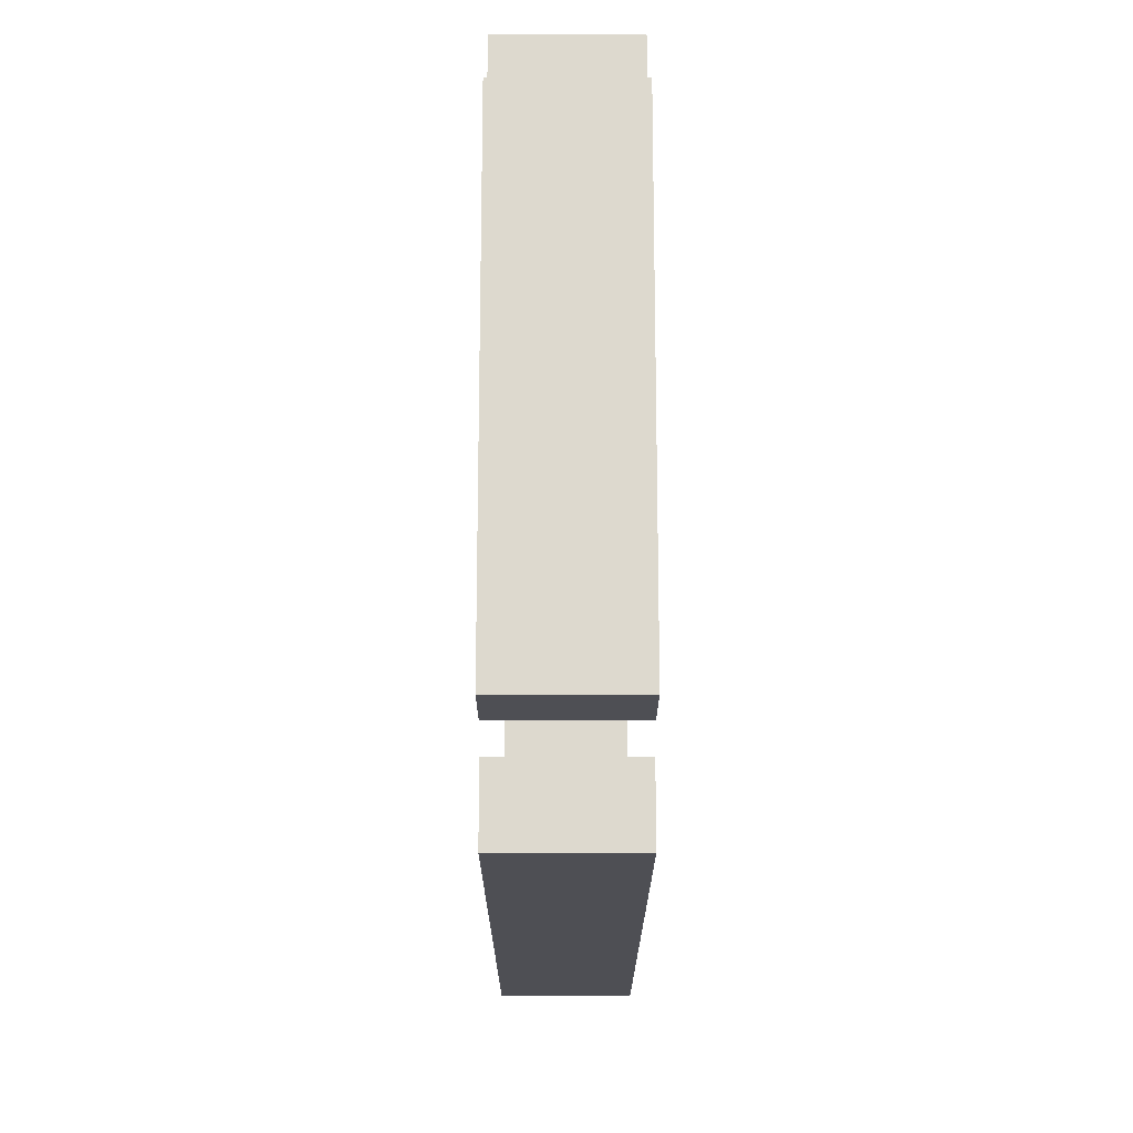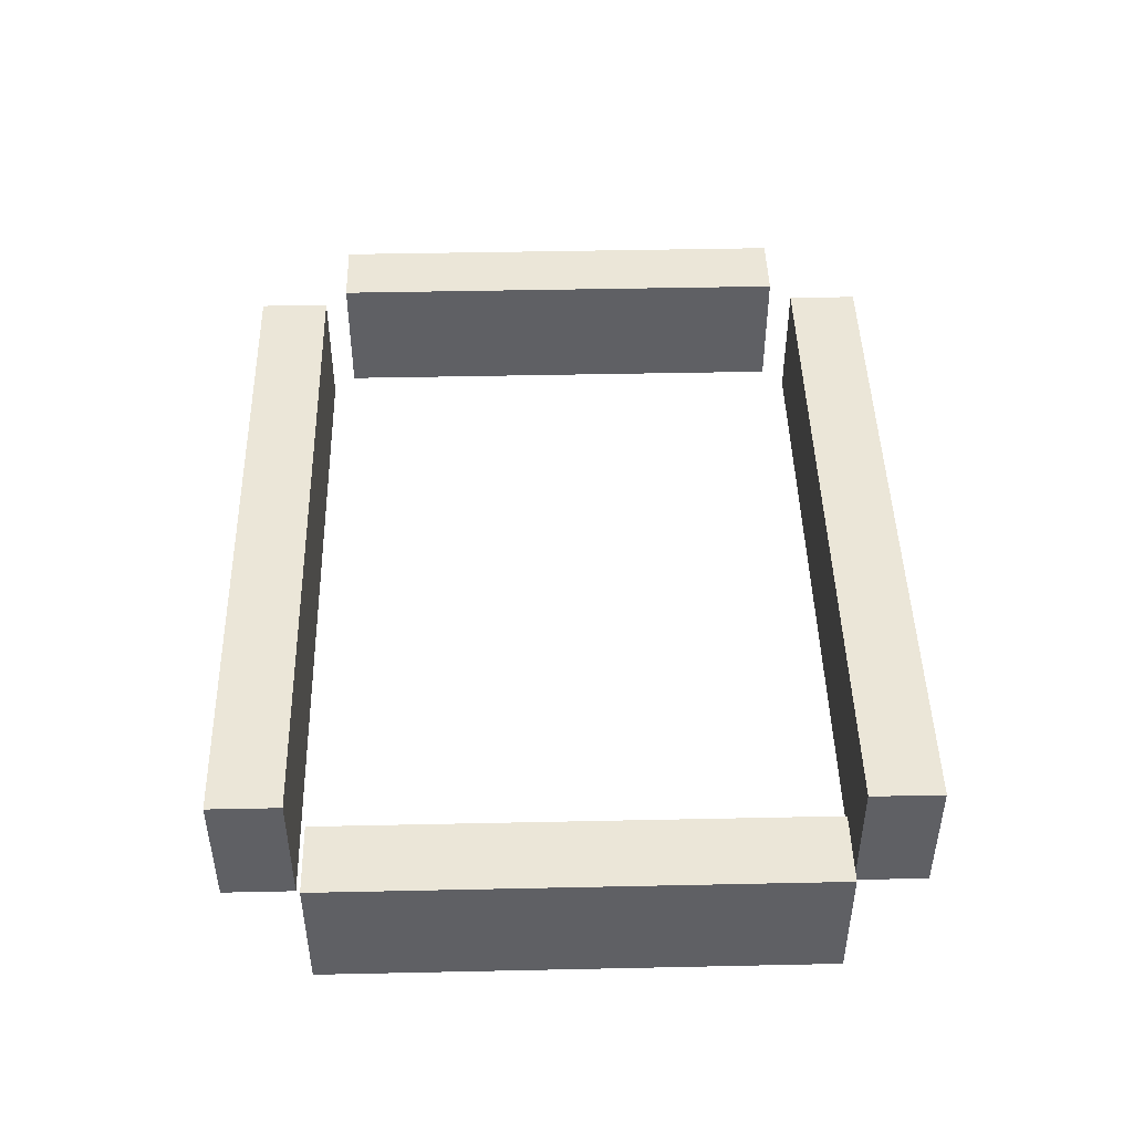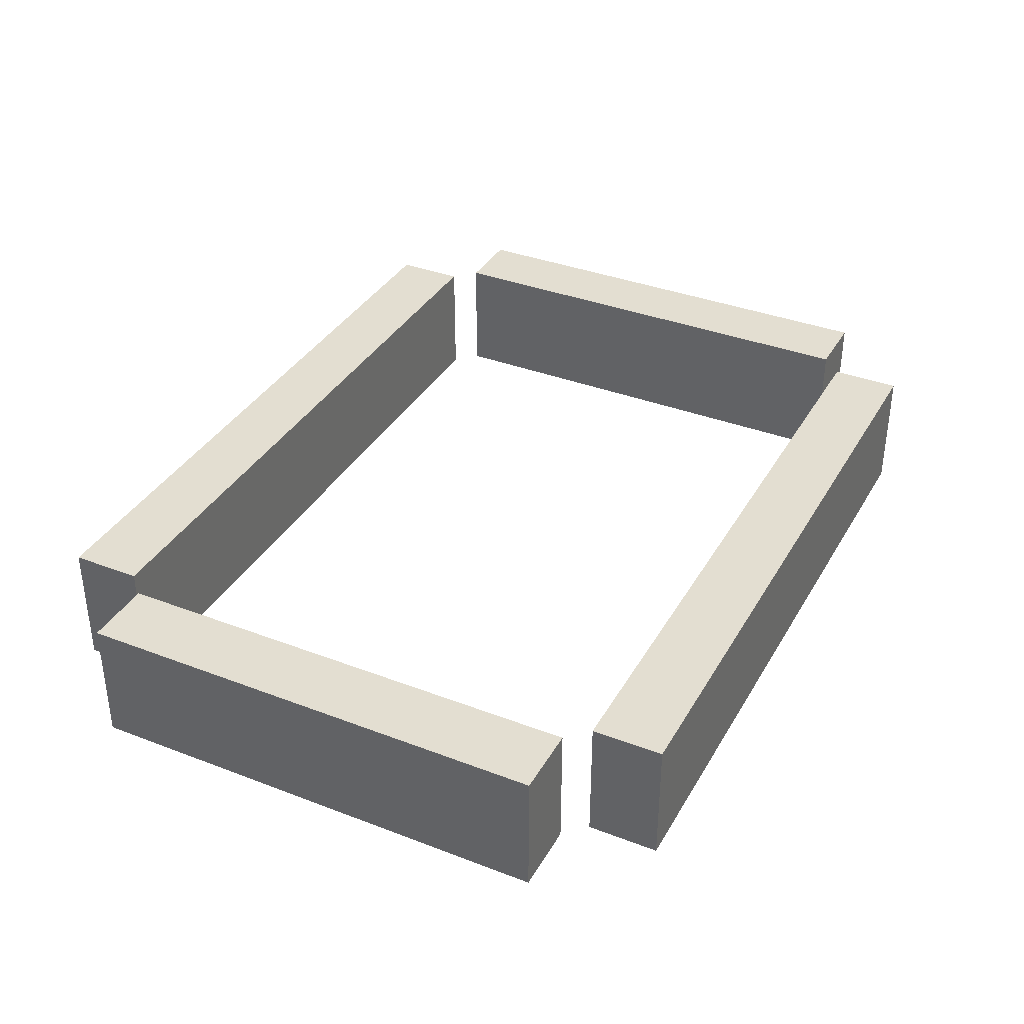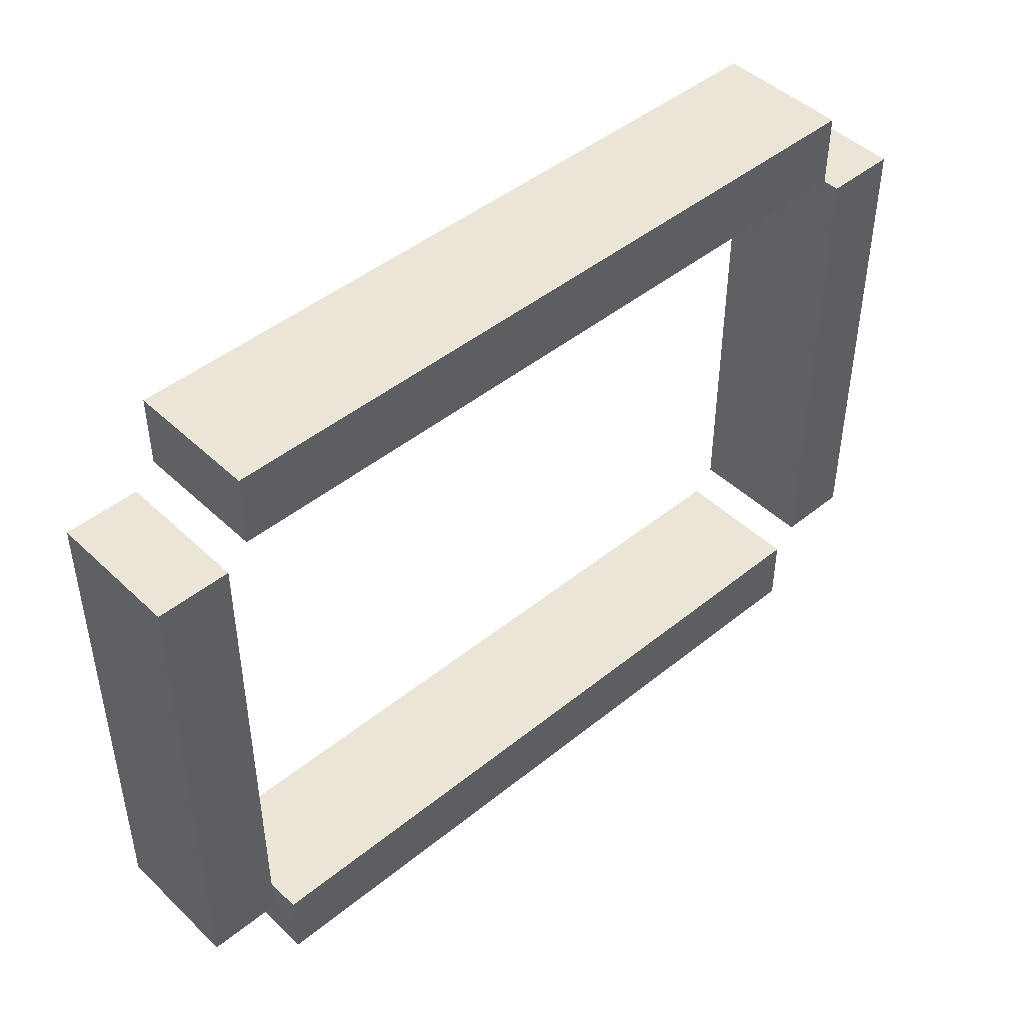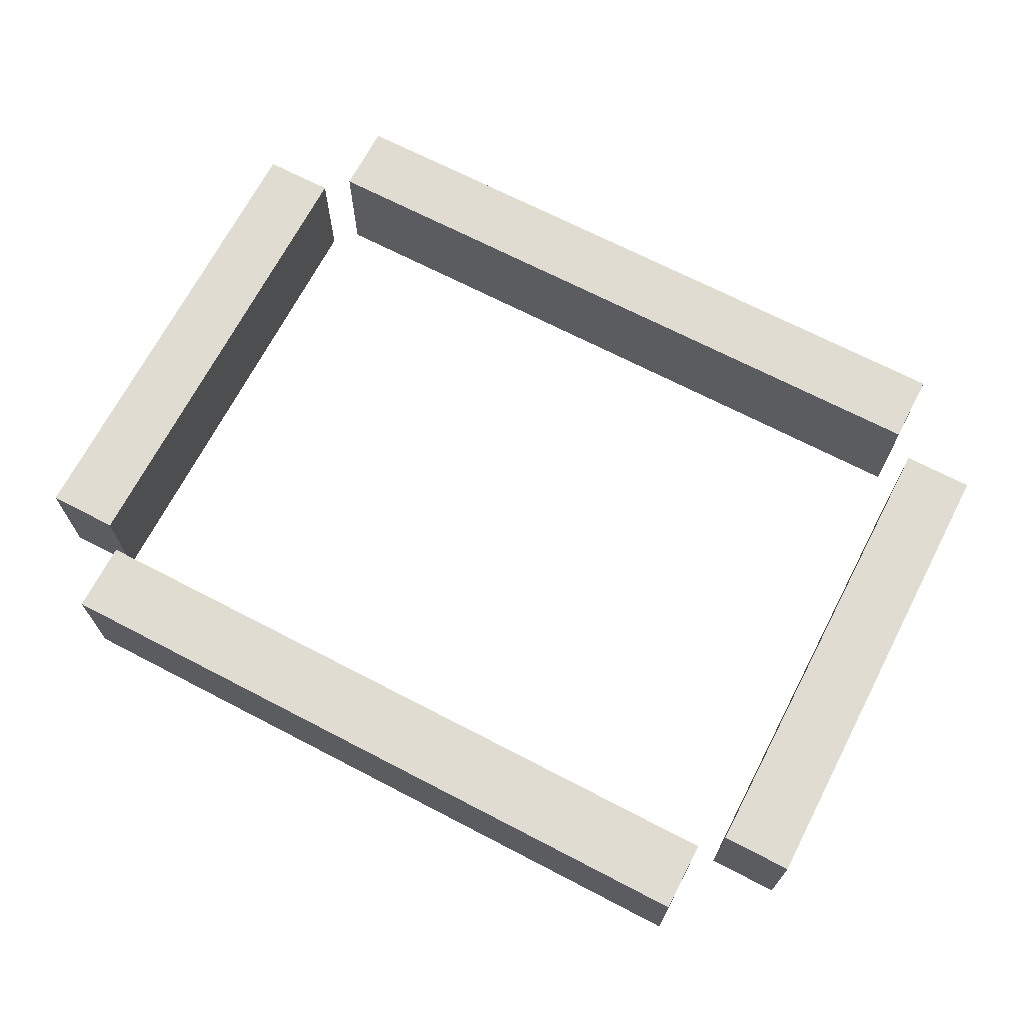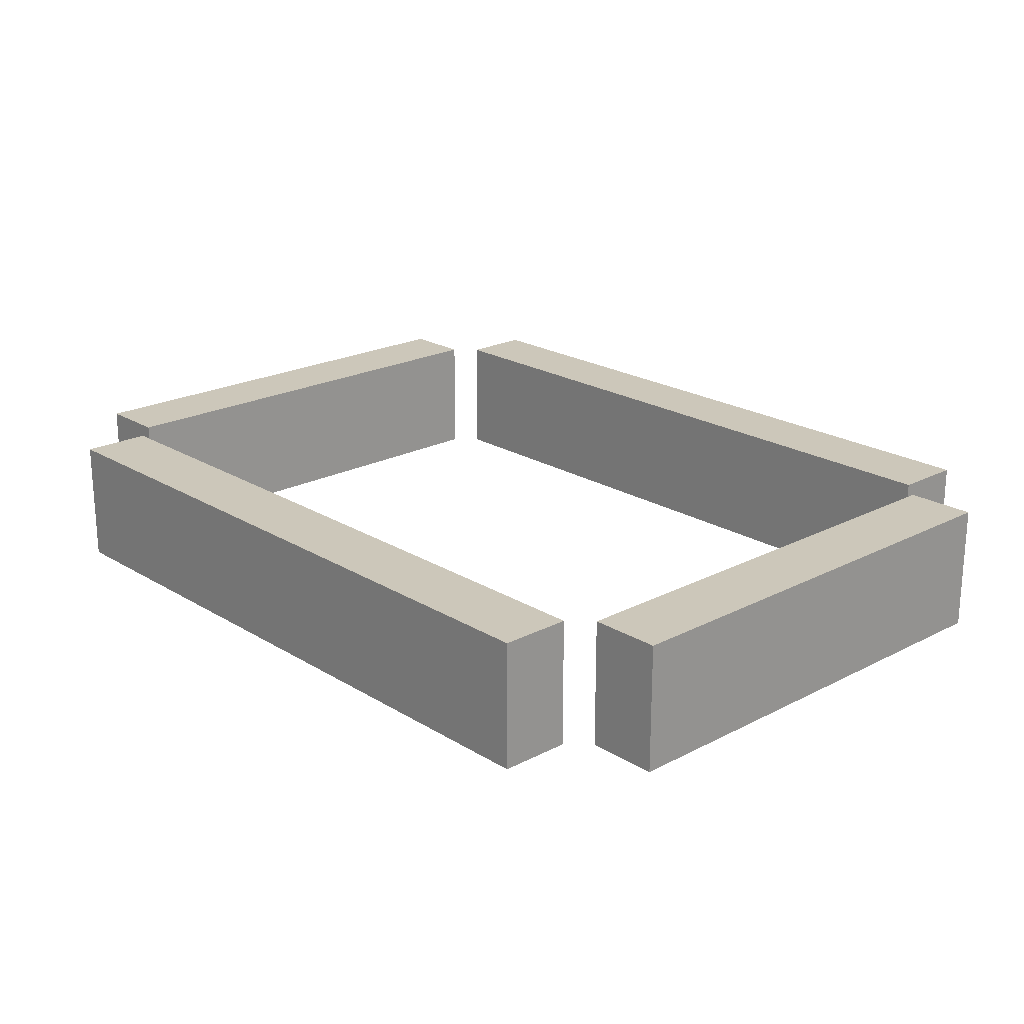
<metadata>
{"format":"obj","ext":"obj","renderer":"f3d","projection":"perspective","resolution":1024,"background":"white","views":[{"elev":-18.3,"azim":-90.1,"up":"+Z"},{"elev":46.1,"azim":-91.4,"up":"+Y"},{"elev":36.3,"azim":-63.4,"up":"+Y"},{"elev":46.0,"azim":-42.8,"up":"+Z"},{"elev":69.0,"azim":27.5,"up":"+Y"},{"elev":21.3,"azim":47.3,"up":"+Y"}]}
</metadata>
<code>
v 6.985 25.4 27.62
v 6.985 25.4 30.8
v 6.985 31.11 30.8
v 6.985 31.11 27.62
v 38.74 25.4 27.62
v 6.985 25.4 27.62
v 6.985 31.11 27.62
v 38.74 31.11 27.62
v 38.74 25.4 30.8
v 38.74 25.4 27.62
v 38.74 31.11 27.62
v 38.74 31.11 30.8
v 6.985 25.4 30.8
v 38.74 25.4 30.8
v 38.74 31.11 30.8
v 6.985 31.11 30.8
v 6.985 31.11 30.8
v 38.74 31.11 30.8
v 38.74 31.11 27.62
v 6.985 31.11 27.62
v 38.74 25.4 30.8
v 6.985 25.4 30.8
v 6.985 25.4 27.62
v 38.74 25.4 27.62
v 6.985 25.4 0.9525
v 6.985 25.4 4.128
v 6.985 31.11 4.128
v 6.985 31.11 0.9525
v 38.74 25.4 0.9525
v 6.985 25.4 0.9525
v 6.985 31.11 0.9525
v 38.74 31.11 0.9525
v 38.74 25.4 4.128
v 38.74 25.4 0.9525
v 38.74 31.11 0.9525
v 38.74 31.11 4.128
v 6.985 25.4 4.128
v 38.74 25.4 4.128
v 38.74 31.11 4.128
v 6.985 31.11 4.128
v 6.985 31.11 4.128
v 38.74 31.11 4.128
v 38.74 31.11 0.9525
v 6.985 31.11 0.9525
v 38.74 25.4 4.128
v 6.985 25.4 4.128
v 6.985 25.4 0.9525
v 38.74 25.4 0.9525
v 39.69 25.4 5.08
v 39.69 25.4 26.67
v 39.69 31.11 26.67
v 39.69 31.11 5.08
v 42.86 25.4 5.08
v 39.69 25.4 5.08
v 39.69 31.11 5.08
v 42.86 31.11 5.08
v 42.86 25.4 26.67
v 42.86 25.4 5.08
v 42.86 31.11 5.08
v 42.86 31.11 26.67
v 39.69 25.4 26.67
v 42.86 25.4 26.67
v 42.86 31.11 26.67
v 39.69 31.11 26.67
v 39.69 31.11 26.67
v 42.86 31.11 26.67
v 42.86 31.11 5.08
v 39.69 31.11 5.08
v 42.86 25.4 26.67
v 39.69 25.4 26.67
v 39.69 25.4 5.08
v 42.86 25.4 5.08
v 2.858 25.4 5.08
v 2.858 25.4 26.67
v 2.858 31.11 26.67
v 2.858 31.11 5.08
v 6.032 25.4 5.08
v 2.858 25.4 5.08
v 2.858 31.11 5.08
v 6.032 31.11 5.08
v 6.032 25.4 26.67
v 6.032 25.4 5.08
v 6.032 31.11 5.08
v 6.032 31.11 26.67
v 2.858 25.4 26.67
v 6.032 25.4 26.67
v 6.032 31.11 26.67
v 2.858 31.11 26.67
v 2.858 31.11 26.67
v 6.032 31.11 26.67
v 6.032 31.11 5.08
v 2.858 31.11 5.08
v 6.032 25.4 26.67
v 2.858 25.4 26.67
v 2.858 25.4 5.08
v 6.032 25.4 5.08
g 674e2bd2-e327-11ea-9269-54bf646e7e1f
f 1 2 4
f 4 2 3
g 674ec81e-e327-11ea-a525-54bf646e7e1f
f 5 6 8
f 8 6 7
g 674f3d52-e327-11ea-9965-54bf646e7e1f
f 9 10 12
f 12 10 11
g 674fd980-e327-11ea-8aa0-54bf646e7e1f
f 13 14 16
f 16 14 15
g 675075ba-e327-11ea-89d3-54bf646e7e1f
f 18 19 17
f 17 19 20
g 67513900-e327-11ea-a264-54bf646e7e1f
f 21 22 24
f 24 22 23
g 6751fc66-e327-11ea-b988-54bf646e7e1f
f 25 26 28
f 28 26 27
g 6752bfb4-e327-11ea-a685-54bf646e7e1f
f 29 30 32
f 32 30 31
g 675382fa-e327-11ea-af46-54bf646e7e1f
f 33 34 36
f 36 34 35
g 67549476-e327-11ea-9c33-54bf646e7e1f
f 37 38 40
f 40 38 39
g 67566934-e327-11ea-9f90-54bf646e7e1f
f 42 43 41
f 41 43 44
g 6757a1c2-e327-11ea-91c3-54bf646e7e1f
f 45 46 48
f 48 46 47
g 6758b326-e327-11ea-885c-54bf646e7e1f
f 49 50 52
f 52 50 51
g 6759eba6-e327-11ea-b6d0-54bf646e7e1f
f 53 54 56
f 56 54 55
g 675b4b34-e327-11ea-895c-54bf646e7e1f
f 57 58 60
f 60 58 59
g 675c83b4-e327-11ea-857c-54bf646e7e1f
f 61 62 64
f 64 62 63
g 675de358-e327-11ea-a91c-54bf646e7e1f
f 66 67 65
f 65 67 68
g 675f1be2-e327-11ea-901c-54bf646e7e1f
f 69 70 72
f 72 70 71
g 6760a278-e327-11ea-82a9-54bf646e7e1f
f 73 74 76
f 76 74 75
g 676201fe-e327-11ea-bb2b-54bf646e7e1f
f 77 78 80
f 80 78 79
g 676388ae-e327-11ea-a314-54bf646e7e1f
f 81 82 84
f 84 82 83
g 6764e83a-e327-11ea-9765-54bf646e7e1f
f 85 86 88
f 88 86 87
g 676695f0-e327-11ea-8a78-54bf646e7e1f
f 90 91 89
f 89 91 92
g 67686ab0-e327-11ea-a58f-54bf646e7e1f
f 93 94 96
f 96 94 95

</code>
